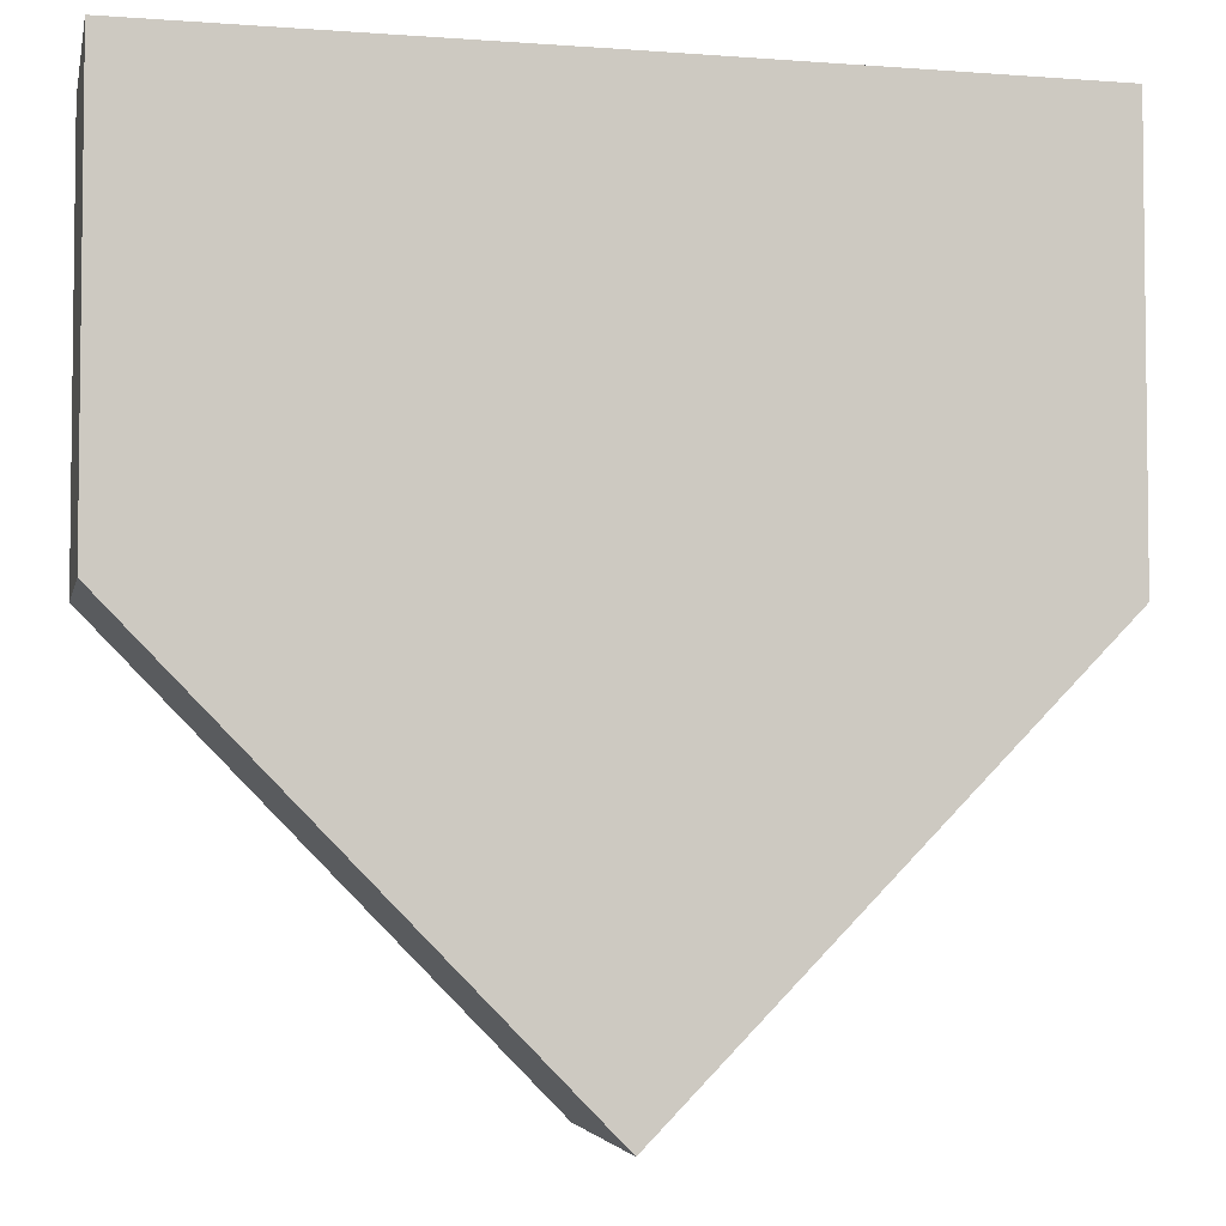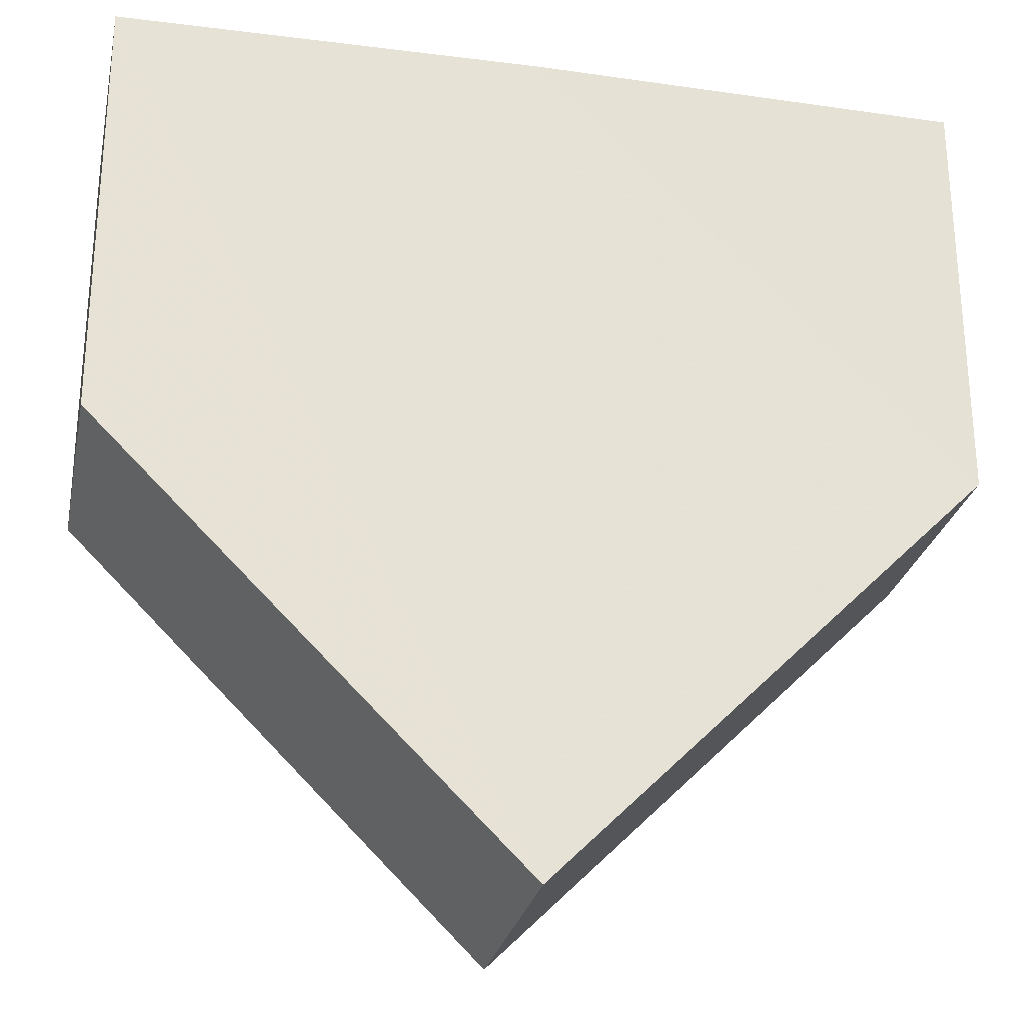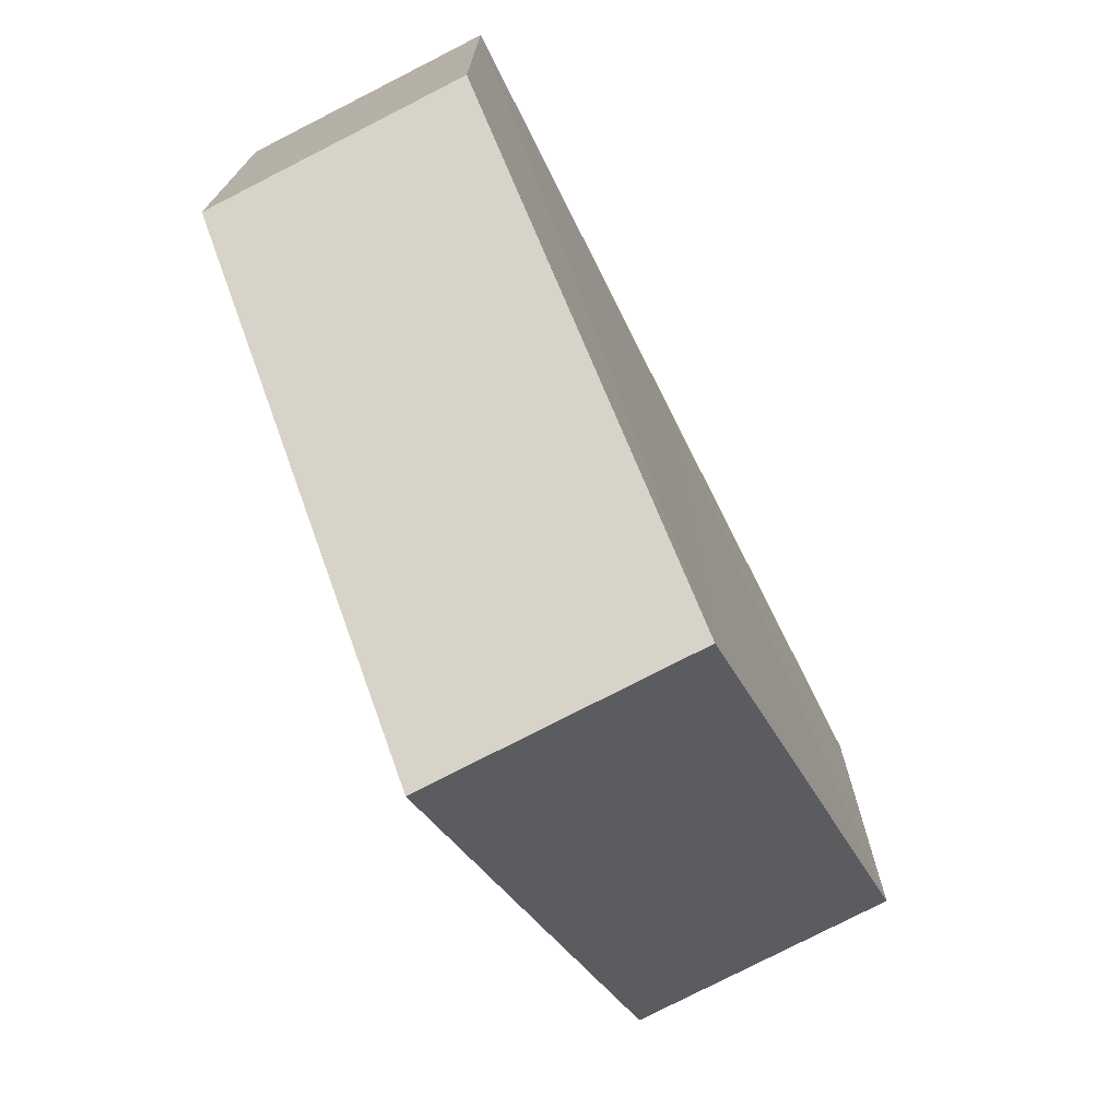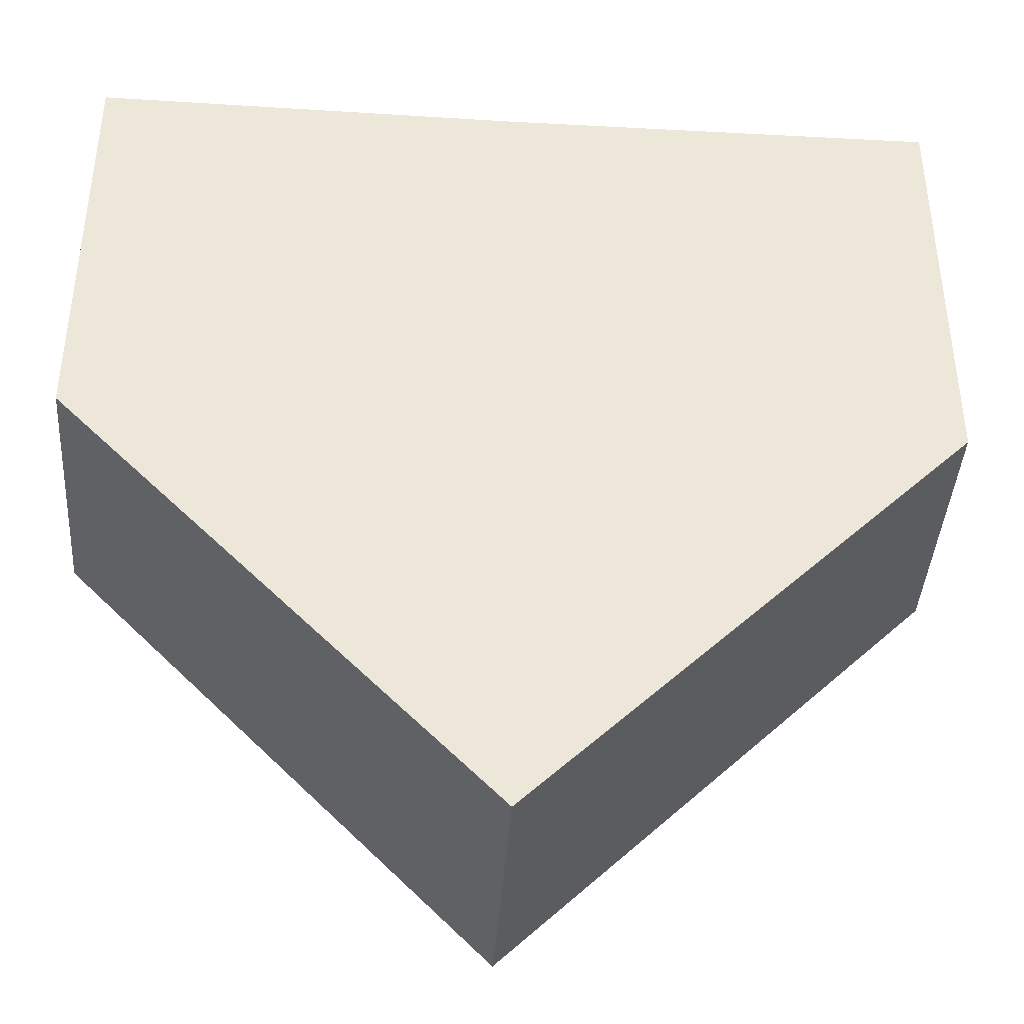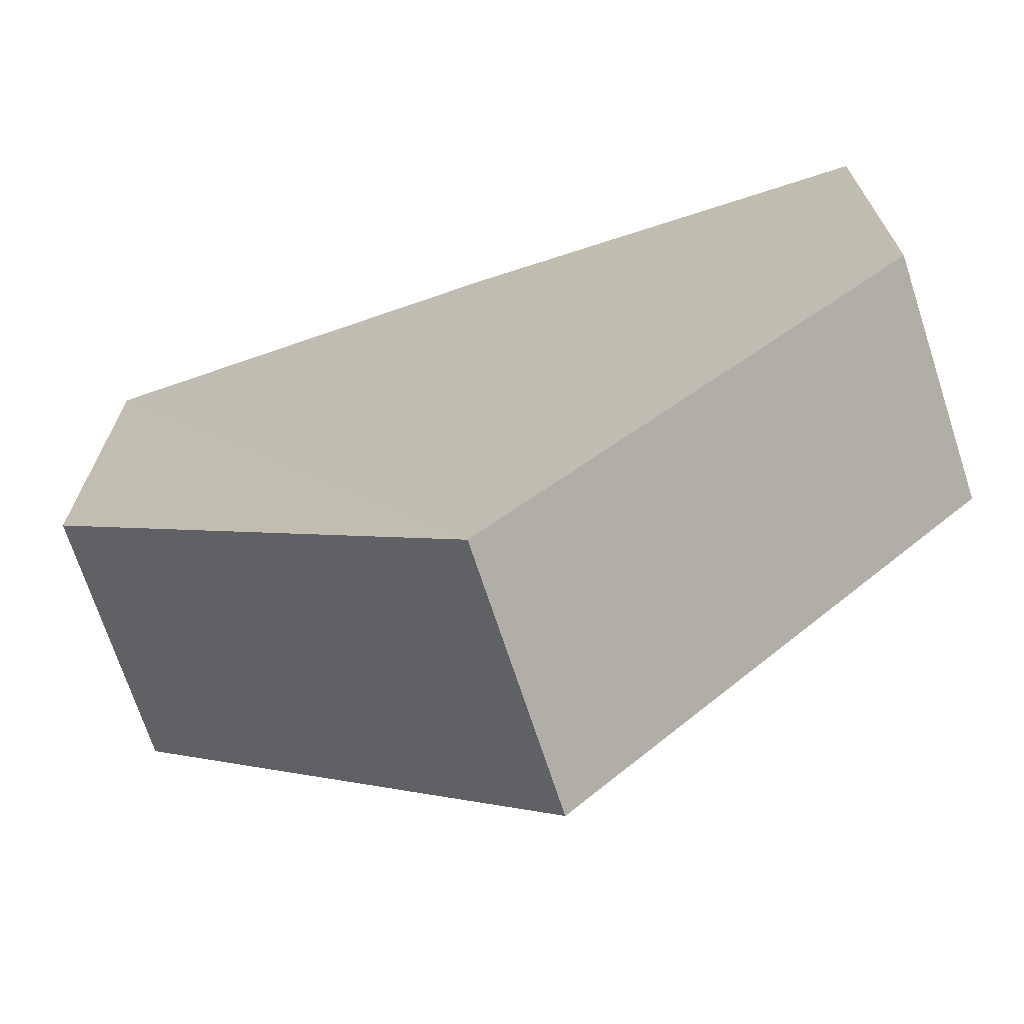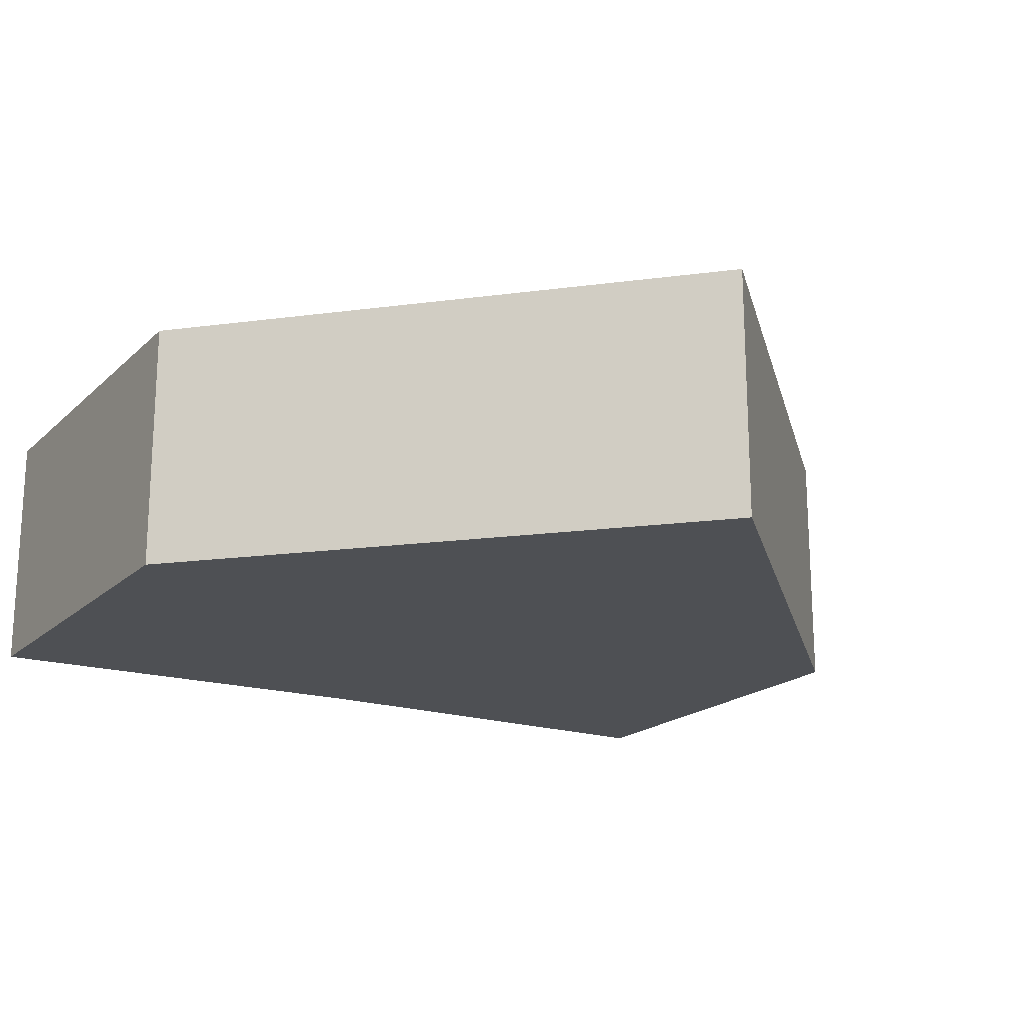
<metadata>
{"format":"obj","ext":"obj","renderer":"f3d","projection":"perspective","resolution":1024,"background":"white","views":[{"elev":-4.2,"azim":167.1,"up":"+Y"},{"elev":-26.7,"azim":168.4,"up":"+Y"},{"elev":-75.1,"azim":-63.3,"up":"+Y"},{"elev":-40.6,"azim":176.0,"up":"+Y"},{"elev":-70.9,"azim":18.4,"up":"+Y"},{"elev":-18.7,"azim":-30.6,"up":"+Z"}]}
</metadata>
<code>
o 1250
v 2221 1866 14.09
v 2221 1866 14.08
v 2221 1866 14.09
v 2221 1866 14.09
v 2221 1866 14.09
v 2221 1866 14.09
v 2221 1866 14.09
v 2221 1866 14.09
v 2221 1866 14.09
v 2221 1866 14.09
v 2221 1866 14.08
v 2221 1866 14.09
v 2221 1866 14.08
v 2221 1866 14.09
v 2221 1866 14.09
v 2221 1866 14.08
v 2221 1866 14.08
v 2221 1866 14.08
v 2221 1866 14.09
v 2221 1866 14.08
v 2221 1866 14.08
v 2221 1866 14.08
v 2221 1866 14.08
v 2221 1866 14.08
v 2221 1866 14.08
v 2221 1866 14.09
v 2221 1866 14.08
v 2221 1866 14.09
v 2221 1866 14.09
v 2221 1866 14.08
v 2221 1866 14.08
v 2221 1866 14.08
f 1 2 3
f 2 4 5
f 1 6 7
f 8 4 9
f 7 9 10
f 11 9 12
f 13 14 10
f 13 15 16
f 15 17 18
f 19 20 10
f 11 20 21
f 8 20 22
f 23 22 20
f 24 25 11
f 25 26 14
f 24 26 27
f 1 22 27
f 28 26 29
f 28 30 31
f 32 30 27

</code>
